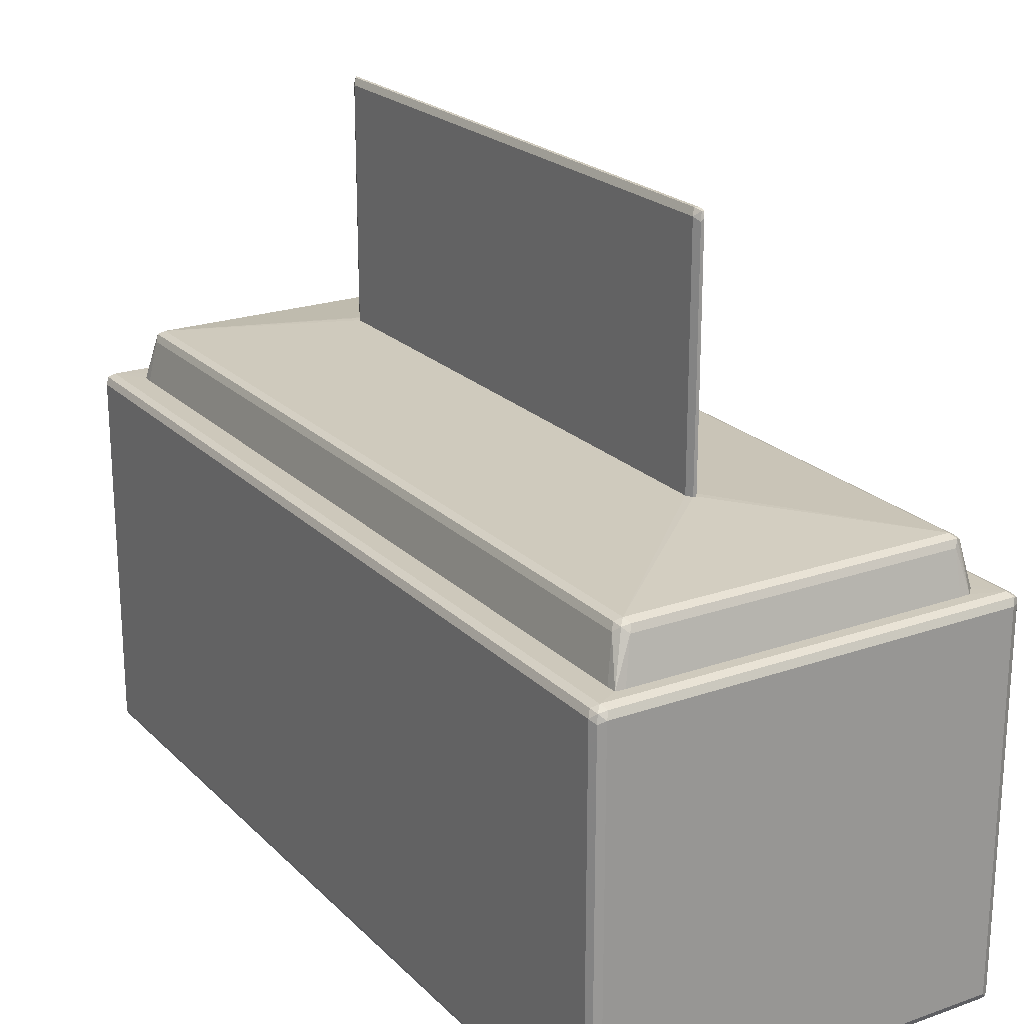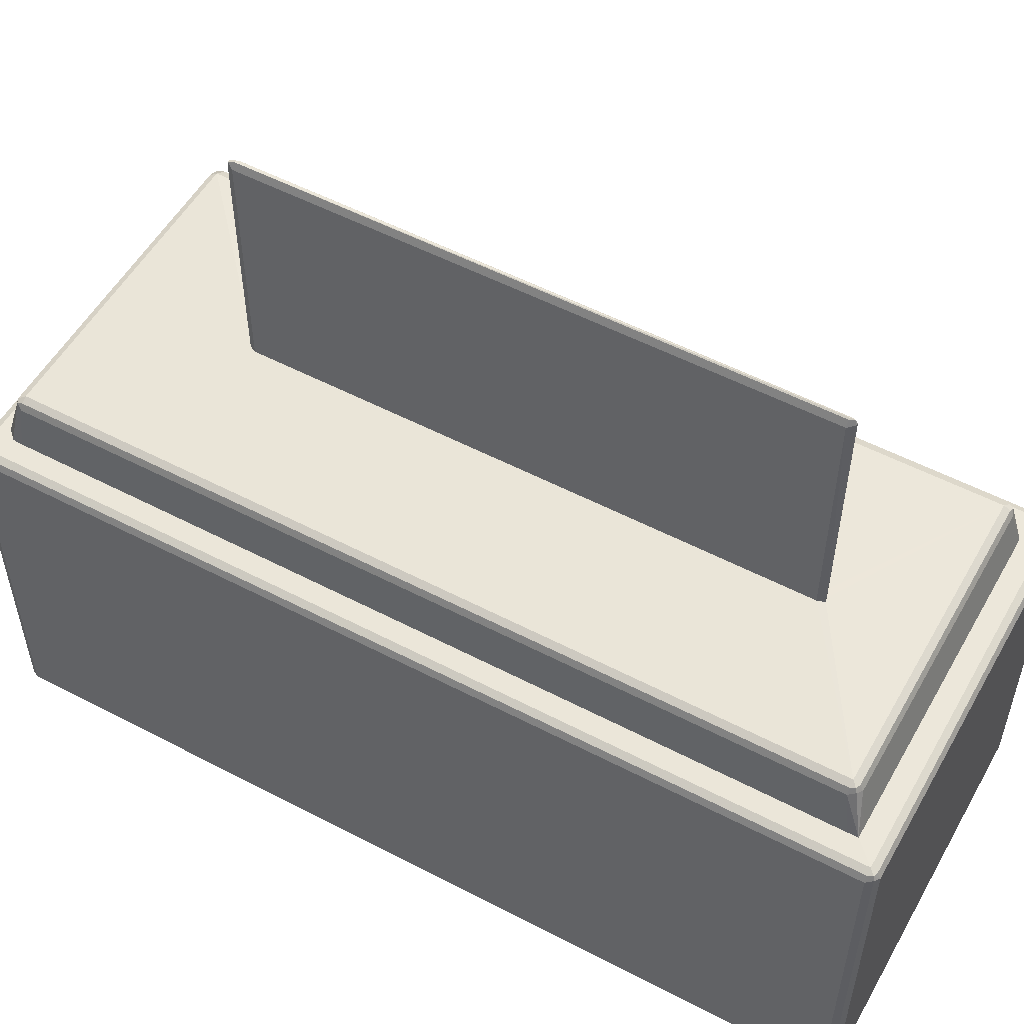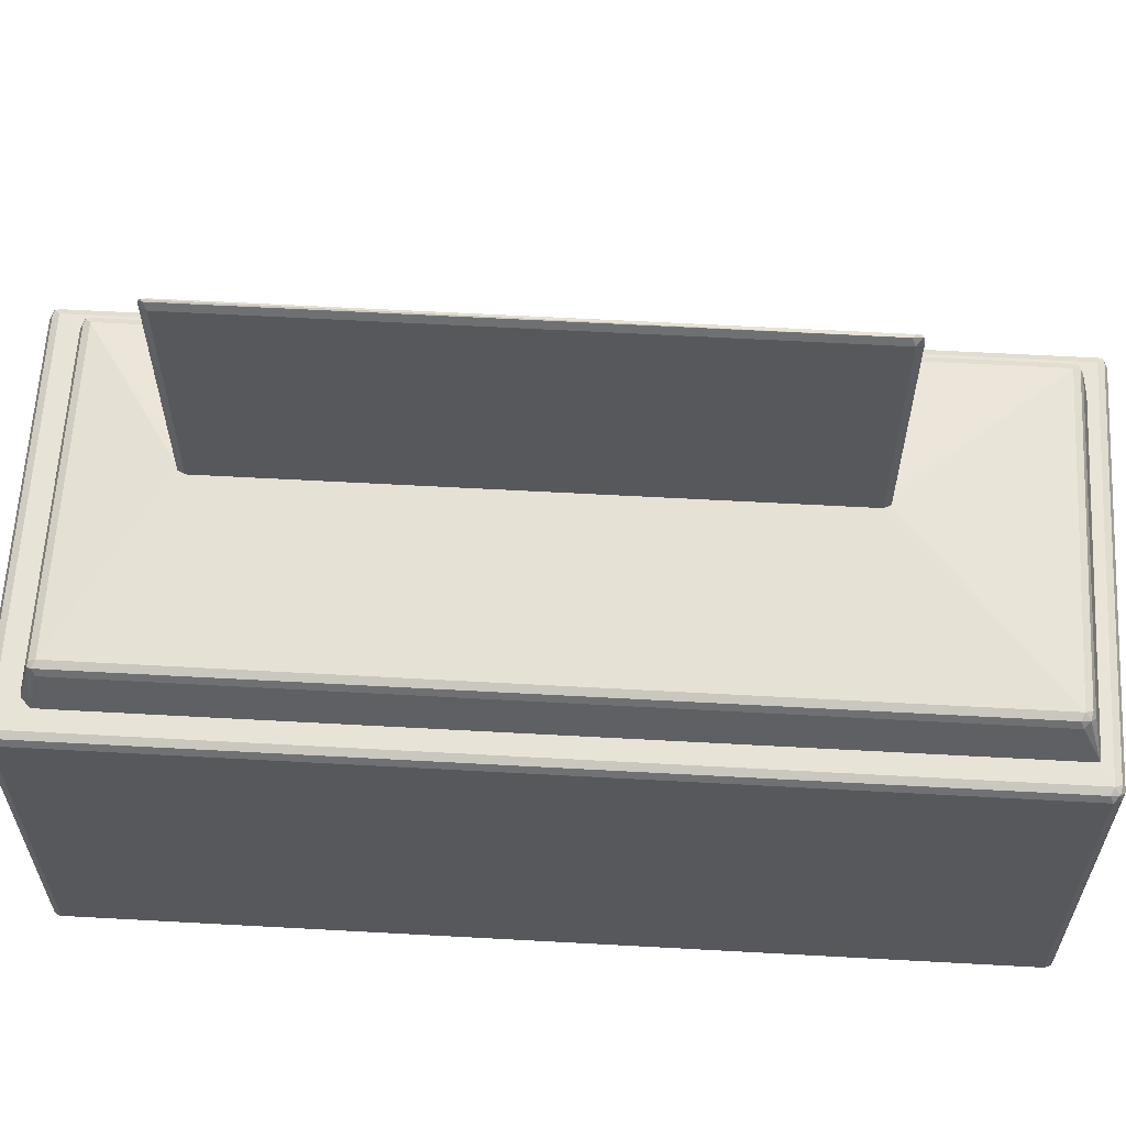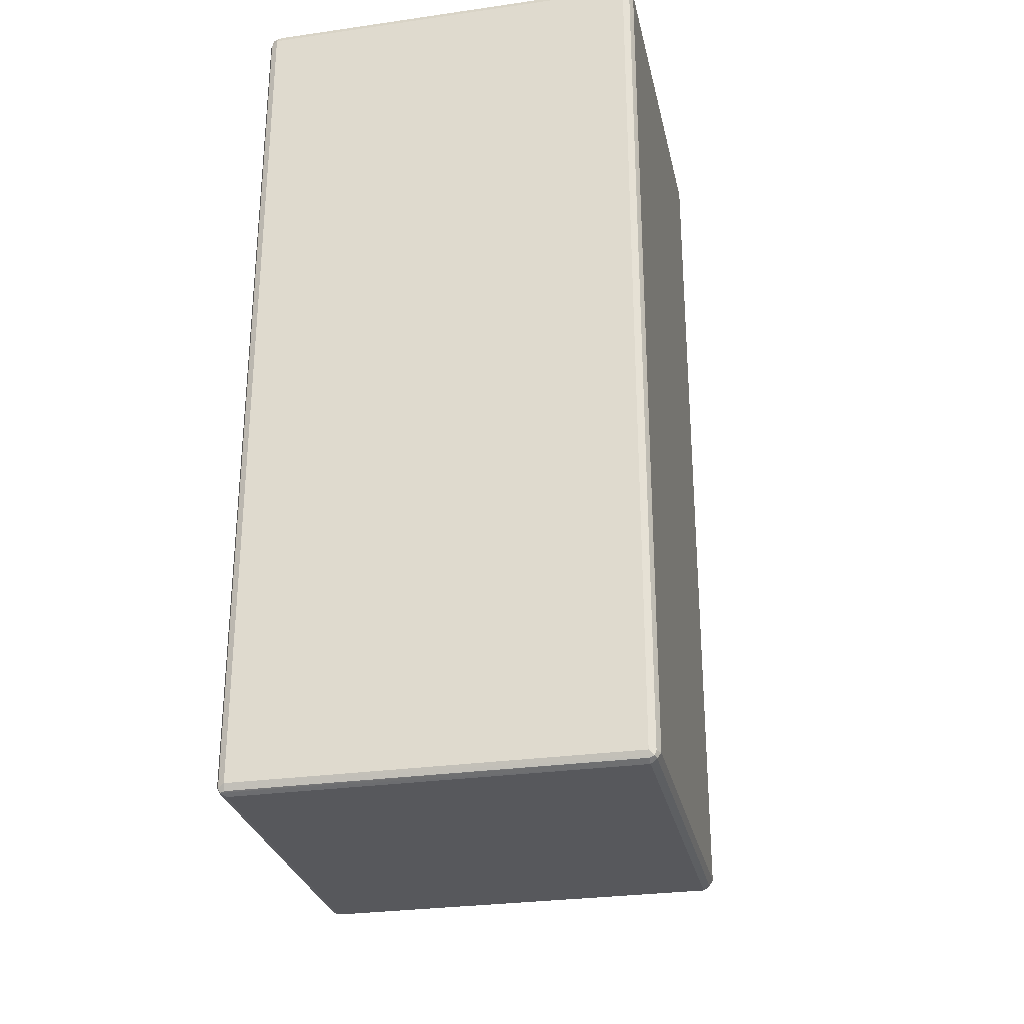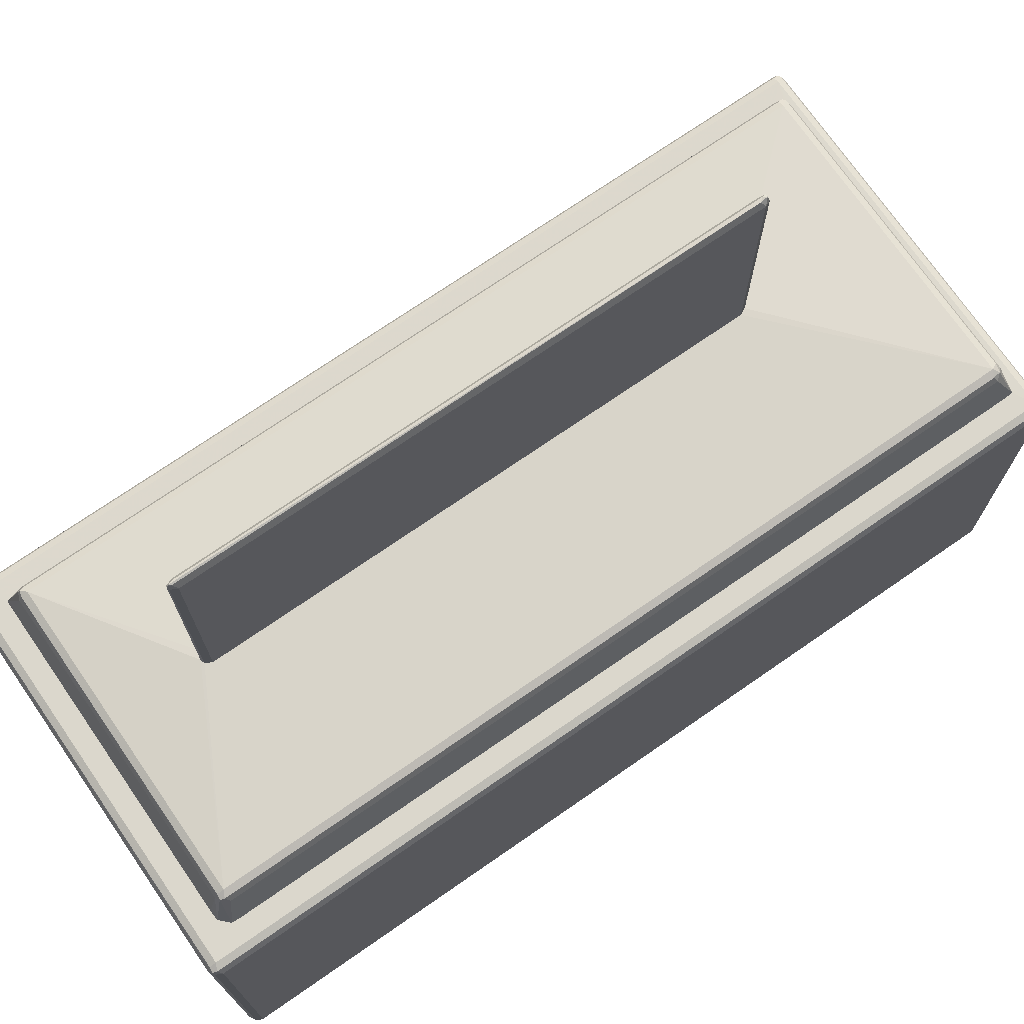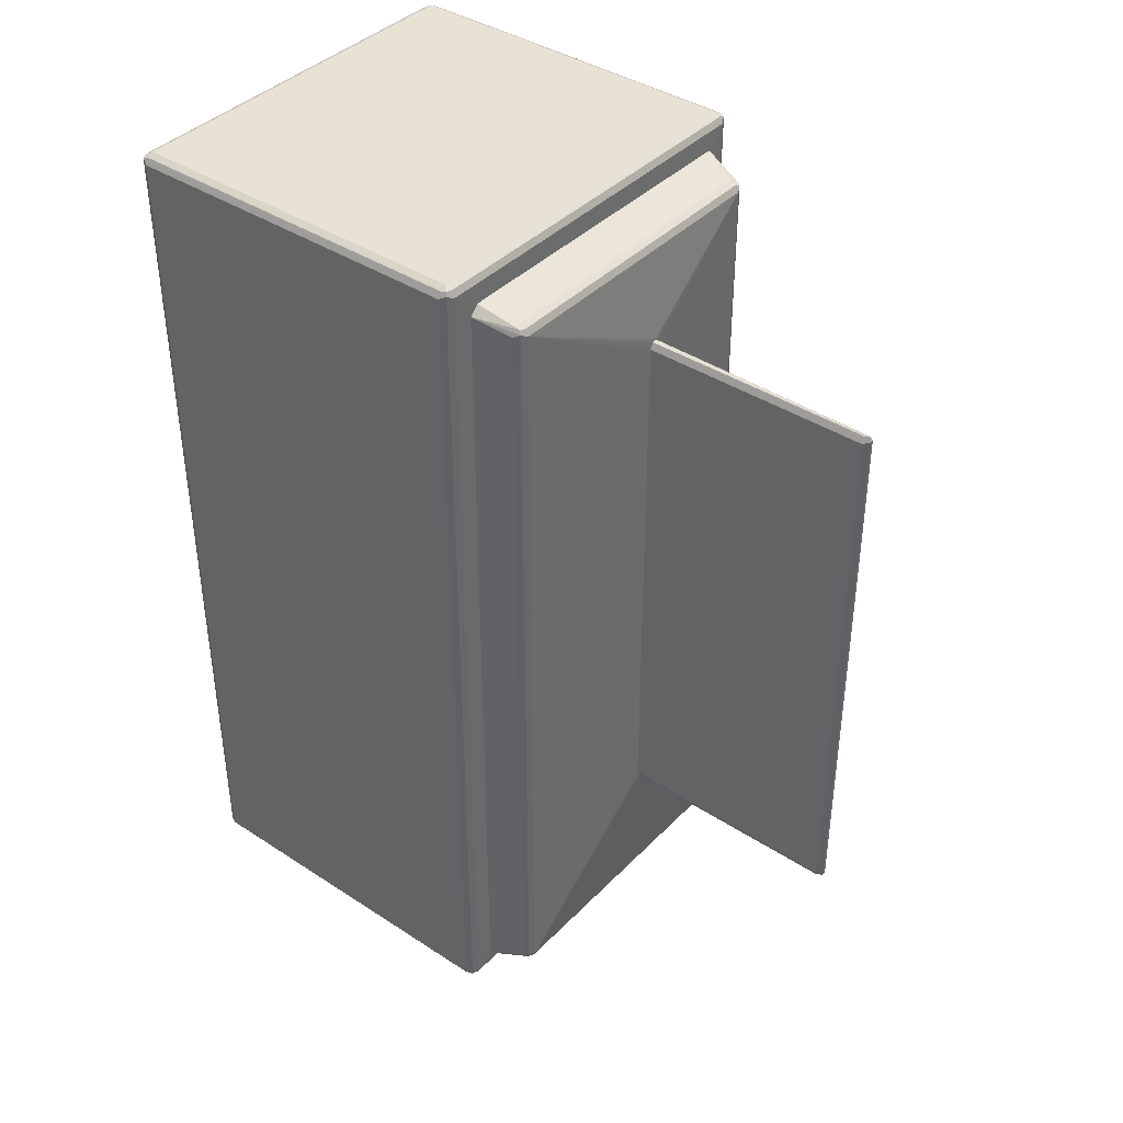
<metadata>
{"format":"obj","ext":"obj","renderer":"f3d","projection":"perspective","resolution":1024,"background":"white","views":[{"elev":21.8,"azim":148.4,"up":"+Y"},{"elev":53.8,"azim":-60.9,"up":"+Y"},{"elev":61.4,"azim":93.2,"up":"+Y"},{"elev":-28.5,"azim":12.1,"up":"+Z"},{"elev":72.8,"azim":55.3,"up":"+Y"},{"elev":39.8,"azim":128.9,"up":"+Z"}]}
</metadata>
<code>
v -0.02396 0.5551 0.5031
v -0.02662 0.5537 0.4951
v -0.03195 0.5431 0.4951
v -0.02662 0.5484 0.5058
v -0.02396 0.5511 0.5071
v -0.0213 0.5537 0.5004
v -0.0213 0.5537 -0.41
v -0.02662 0.5537 -0.4153
v -0.03195 0.1598 0.4951
v -0.02844 0.1598 0.5076
v -0.03195 0.5431 -0.4153
v -0.0213 0.1598 0.5058
v -0.0213 0.5431 0.5058
v -0.01598 0.5431 0.4951
v -0.01598 0.5431 -0.4153
v -0.02396 0.5511 -0.4232
v -0.02795 0.5511 -0.4232
v -0.03195 0.1598 -0.4153
v -0.02662 0.5431 -0.426
v -0.01598 0.1598 0.4951
v -0.01598 0.1598 -0.4153
v -0.0213 0.5377 -0.426
v -0.02662 0.1757 -0.426
v -0.02657 0.1598 -0.426
v -0.0213 0.1598 -0.426
v -0.2868 0.06424 0.6697
v -0.2866 0.06424 0.6859
v -0.2715 0.1278 0.6548
v -0.2868 0.06424 -0.6708
v -0.2705 0.06424 0.6862
v -0.2556 0.1278 0.6708
v -0.2662 0.1331 0.6655
v -0.2635 0.1398 0.6628
v -0.2662 0.1384 0.6548
v -0.2675 0.1358 -0.6788
v -0.2715 0.1278 -0.6708
v -0.2859 0.06424 -0.6868
v 0.2556 0.06424 0.6862
v 0.2556 0.1278 0.6708
v 0.2635 0.1358 0.6669
v -0.2556 0.1384 0.6655
v -0.2556 0.1438 0.6548
v -0.2556 0.1438 -0.6708
v -0.2662 0.1384 -0.6708
v -0.2609 0.1384 -0.6815
v -0.2713 0.06424 -0.7013
v 0.2715 0.06424 0.6852
v 0.2861 0.06424 0.6707
v 0.2662 0.1384 0.6602
v 0.2556 0.1384 0.6655
v 0.2556 0.1438 0.6548
v -0.02841 0.1598 0.5076
v -0.0319 0.1598 0.4951
v -0.0319 0.1598 -0.4153
v -0.02656 0.1598 -0.4259
v 0.2556 0.1438 -0.6708
v 0.2502 0.1384 -0.6815
v -0.2556 0.1278 -0.6868
v -0.2552 0.06424 -0.7022
v 0.2868 0.06424 0.6545
v 0.2715 0.1278 0.6548
v 0.2662 0.1384 -0.6655
v -0.01595 0.1598 0.4951
v -0.02128 0.1598 0.5057
v -0.02128 0.1598 -0.4259
v 0.2635 0.1358 -0.6788
v -0.01595 0.1598 -0.4153
v 0.2556 0.1278 -0.6868
v 0.2708 0.06424 -0.7022
v 0.2868 0.06424 -0.6861
v 0.2715 0.1278 -0.6708
v 0.2858 0.06424 -0.7011
v -0.3354 -0.5431 0.7187
v -0.3301 -0.5537 0.7133
v -0.3274 -0.5511 0.7267
v -0.3301 -0.5377 0.7293
v -0.3354 0.04788 0.7187
v -0.3354 -0.5431 -0.7187
v -0.3194 -0.5591 0.7187
v -0.3301 -0.5537 -0.724
v -0.3141 -0.5537 0.7293
v -0.3194 -0.5431 0.7348
v -0.3301 0.05319 0.7293
v -0.3274 0.05984 0.7267
v -0.3301 0.05856 0.7187
v -0.3314 0.05588 -0.7267
v -0.3354 0.04788 -0.7187
v -0.3301 -0.5431 -0.7293
v -0.3274 -0.5511 -0.7308
v 0.3194 -0.5591 0.7187
v -0.3194 -0.5591 -0.7187
v 0.3247 -0.5537 0.7293
v -0.3194 0.04788 0.7348
v 0.3194 -0.5431 0.7348
v -0.3194 0.06387 0.7187
v -0.3194 0.05856 0.7293
v -0.3301 0.05856 -0.7187
v -0.3194 0.06387 -0.7187
v -0.3247 0.05856 -0.7293
v -0.3194 0.04788 -0.7348
v -0.3301 0.04788 -0.7293
v 0.3194 -0.5537 -0.7293
v -0.3194 -0.5537 -0.7293
v -0.3194 -0.5431 -0.7348
v 0.3194 -0.5431 -0.7348
v 0.3301 -0.5537 0.7187
v 0.3314 -0.5511 0.7267
v 0.3194 -0.5591 -0.7187
v 0.3274 -0.555 -0.7267
v 0.3194 0.04788 0.7348
v 0.3274 0.05588 0.7308
v 0.3301 -0.5431 0.7293
v 0.3194 0.06387 0.7187
v -0.2705 0.06424 0.6862
v -0.2866 0.06424 0.6859
v -0.2868 0.06424 0.6698
v 0.3194 0.05856 0.7293
v -0.2868 0.06424 -0.6708
v -0.2859 0.06424 -0.6867
v -0.2713 0.06424 -0.7014
v -0.2552 0.06424 -0.7021
v 0.3194 0.06387 -0.7187
v 0.3141 0.05856 -0.7293
v 0.3194 0.04788 -0.7348
v 0.3301 -0.5484 -0.7293
v 0.3301 -0.5537 -0.7187
v 0.3354 -0.5431 0.7187
v 0.3354 0.04788 0.7187
v 0.3301 0.04788 0.7293
v 0.3354 -0.5431 -0.7187
v 0.3301 0.05856 0.724
v 0.2868 0.06424 0.6545
v 0.2861 0.06424 0.6706
v 0.2715 0.06424 0.6853
v 0.2555 0.06424 0.6862
v 0.2708 0.06424 -0.7021
v 0.3301 0.05856 -0.7133
v 0.3274 0.05588 -0.7267
v 0.2858 0.06424 -0.7011
v 0.2868 0.06424 -0.6862
v 0.3301 0.04258 -0.7293
v 0.3354 0.04788 -0.7187
f 1 2 3
f 1 3 4
f 1 4 5
f 1 5 6
f 1 6 7
f 1 7 8
f 1 8 2
f 2 8 11
f 2 11 3
f 3 9 10
f 3 10 4
f 3 11 18
f 3 18 9
f 4 10 5
f 5 10 12
f 5 12 13
f 5 13 6
f 6 13 14
f 6 14 15
f 6 15 7
f 7 15 16
f 7 16 8
f 8 16 17
f 8 17 11
f 9 18 24
f 9 24 25
f 9 25 21
f 9 21 20
f 9 20 12
f 9 12 10
f 11 17 19
f 11 19 23
f 11 23 18
f 12 20 14
f 12 14 13
f 14 20 21
f 14 21 15
f 15 21 25
f 15 25 22
f 15 22 16
f 16 22 19
f 16 19 17
f 18 23 24
f 19 22 25
f 19 25 24
f 19 24 23
f 26 27 28
f 26 28 36
f 26 36 29
f 26 29 37
f 26 37 46
f 26 46 59
f 26 59 69
f 26 69 72
f 26 72 70
f 26 70 60
f 26 60 48
f 26 48 47
f 26 47 38
f 26 38 30
f 26 30 27
f 27 30 31
f 27 31 32
f 27 32 28
f 28 32 33
f 28 33 34
f 28 34 35
f 28 35 36
f 29 36 37
f 30 38 39
f 30 39 31
f 31 39 40
f 31 40 41
f 31 41 32
f 32 41 33
f 33 41 42
f 33 42 43
f 33 43 44
f 33 44 34
f 34 44 35
f 35 44 45
f 35 45 46
f 35 46 37
f 35 37 36
f 38 47 39
f 39 47 40
f 40 47 48
f 40 48 49
f 40 49 50
f 40 50 41
f 41 50 51
f 41 51 42
f 42 51 52
f 42 52 53
f 42 53 54
f 42 54 43
f 43 54 55
f 43 55 65
f 43 65 56
f 43 56 57
f 43 57 45
f 43 45 44
f 45 57 68
f 45 68 58
f 45 58 46
f 46 58 59
f 48 60 61
f 48 61 49
f 49 51 50
f 49 61 71
f 49 71 62
f 49 62 56
f 49 56 51
f 51 63 64
f 51 64 52
f 51 56 67
f 51 67 63
f 52 64 63
f 52 63 67
f 52 67 65
f 52 65 55
f 52 55 54
f 52 54 53
f 56 62 66
f 56 66 57
f 56 65 67
f 57 66 68
f 58 68 69
f 58 69 59
f 60 70 71
f 60 71 61
f 62 71 66
f 66 71 72
f 66 72 68
f 68 72 69
f 70 72 71
f 73 74 75
f 73 75 76
f 73 76 83
f 73 83 77
f 73 77 87
f 73 87 78
f 73 78 80
f 73 80 74
f 74 79 75
f 74 80 91
f 74 91 79
f 75 79 81
f 75 81 82
f 75 82 76
f 76 82 93
f 76 93 83
f 77 83 84
f 77 84 85
f 77 85 86
f 77 86 87
f 78 87 86
f 78 86 88
f 78 88 89
f 78 89 80
f 79 90 92
f 79 92 81
f 79 91 108
f 79 108 90
f 80 89 91
f 81 92 94
f 81 94 82
f 82 94 110
f 82 110 93
f 83 93 84
f 84 95 85
f 84 93 96
f 84 96 95
f 85 95 98
f 85 98 97
f 85 97 86
f 86 97 98
f 86 98 99
f 86 99 100
f 86 100 101
f 86 101 88
f 88 101 89
f 89 102 103
f 89 103 91
f 89 101 100
f 89 100 104
f 89 104 105
f 89 105 102
f 90 106 107
f 90 107 92
f 90 108 109
f 90 109 106
f 91 103 109
f 91 109 108
f 92 107 94
f 93 110 111
f 93 111 96
f 94 107 112
f 94 112 111
f 94 111 110
f 95 96 117
f 95 117 113
f 95 113 135
f 95 135 114
f 95 114 115
f 95 115 116
f 95 116 118
f 95 118 98
f 96 111 117
f 98 118 119
f 98 119 120
f 98 120 121
f 98 121 136
f 98 136 122
f 98 122 123
f 98 123 99
f 99 123 124
f 99 124 100
f 100 124 105
f 100 105 104
f 102 109 103
f 102 105 109
f 105 125 109
f 105 124 141
f 105 141 125
f 106 109 126
f 106 126 107
f 107 127 128
f 107 128 129
f 107 129 112
f 107 126 130
f 107 130 127
f 109 125 130
f 109 130 126
f 111 112 129
f 111 129 128
f 111 128 131
f 111 131 113
f 111 113 117
f 113 132 133
f 113 133 134
f 113 134 135
f 113 131 137
f 113 137 122
f 113 122 140
f 113 140 132
f 114 135 134
f 114 134 133
f 114 133 132
f 114 132 140
f 114 140 139
f 114 139 136
f 114 136 121
f 114 121 120
f 114 120 119
f 114 119 118
f 114 118 116
f 114 116 115
f 122 137 138
f 122 138 123
f 122 136 139
f 122 139 140
f 123 138 124
f 124 138 141
f 125 141 142
f 125 142 130
f 127 130 142
f 127 142 128
f 128 142 137
f 128 137 131
f 137 142 138
f 138 142 141

</code>
